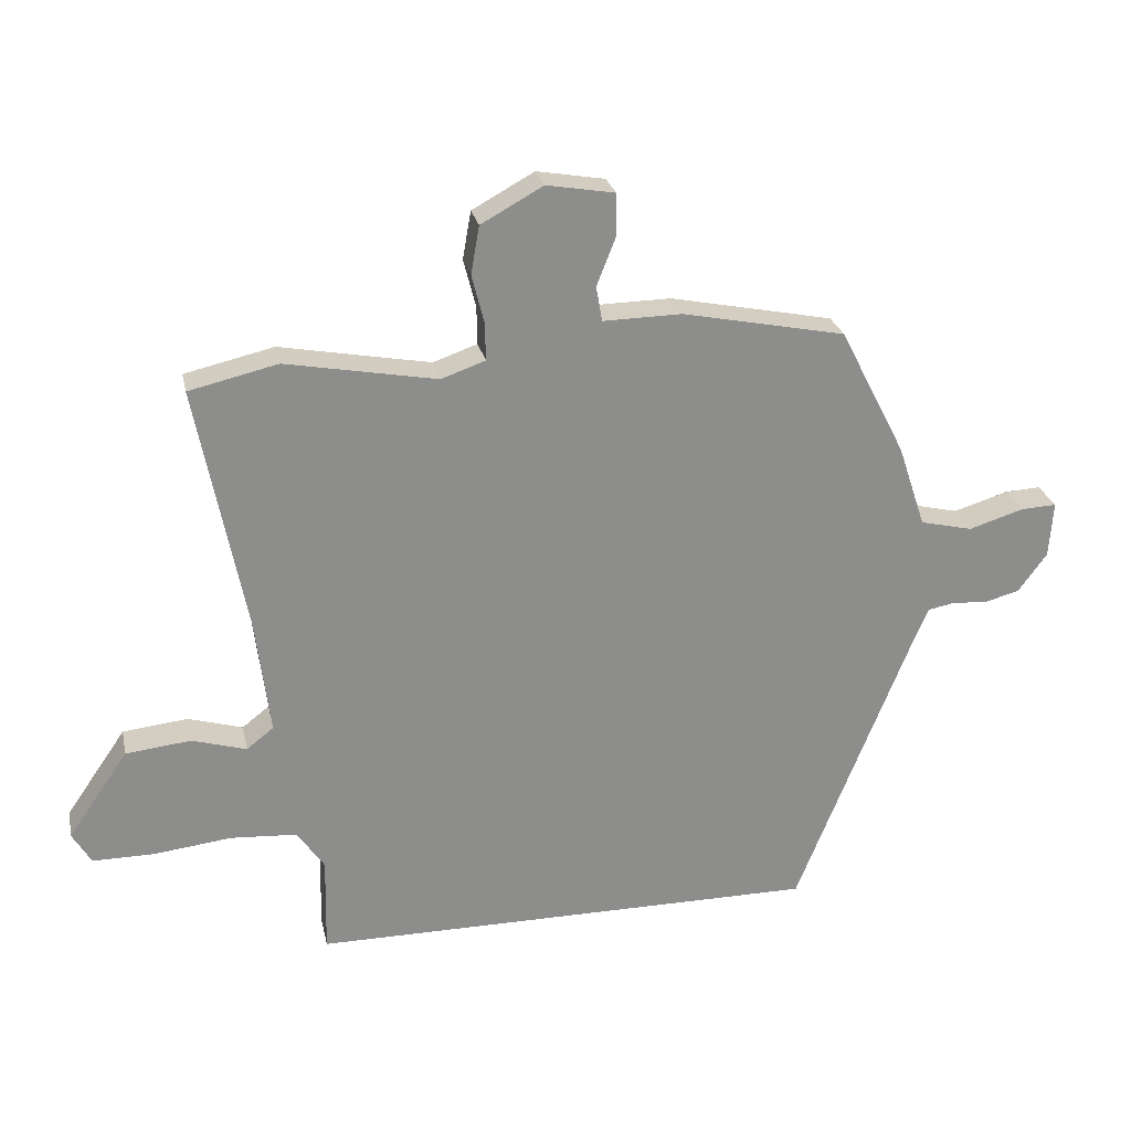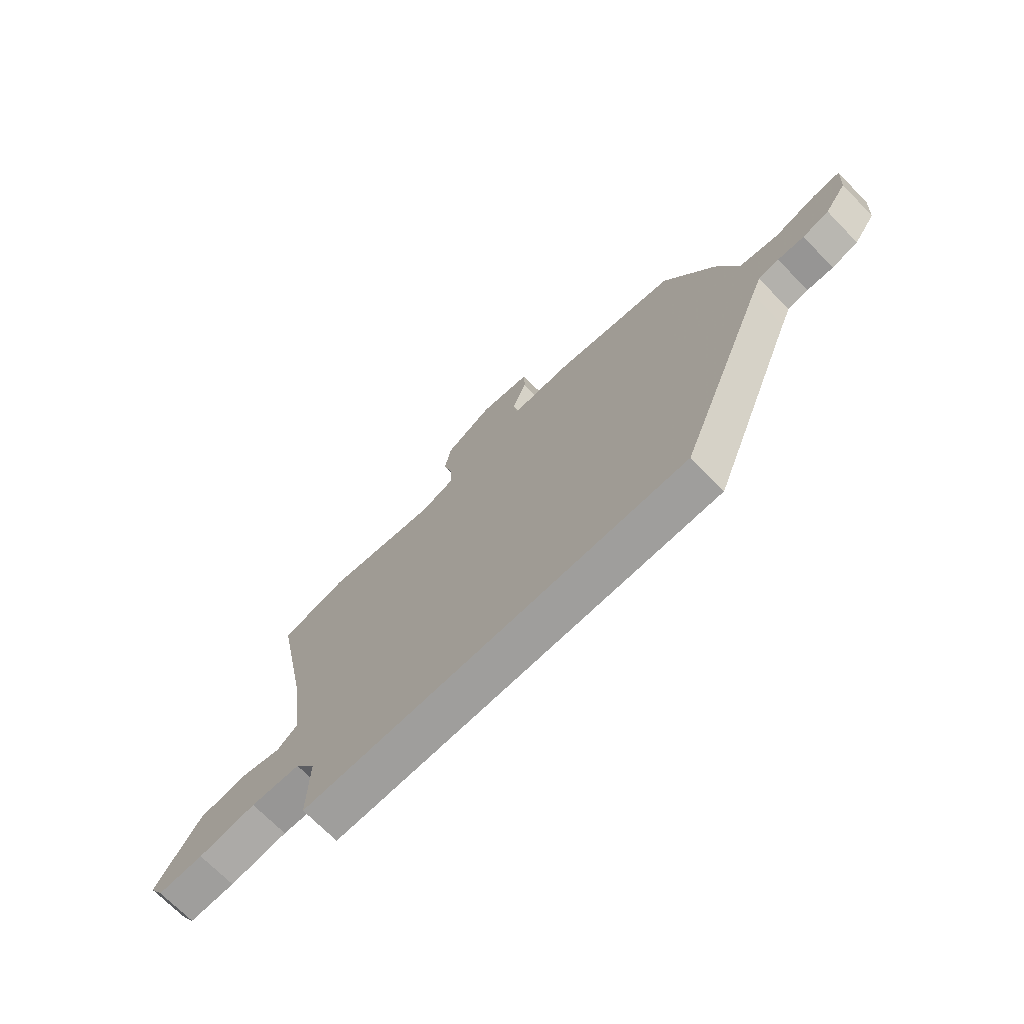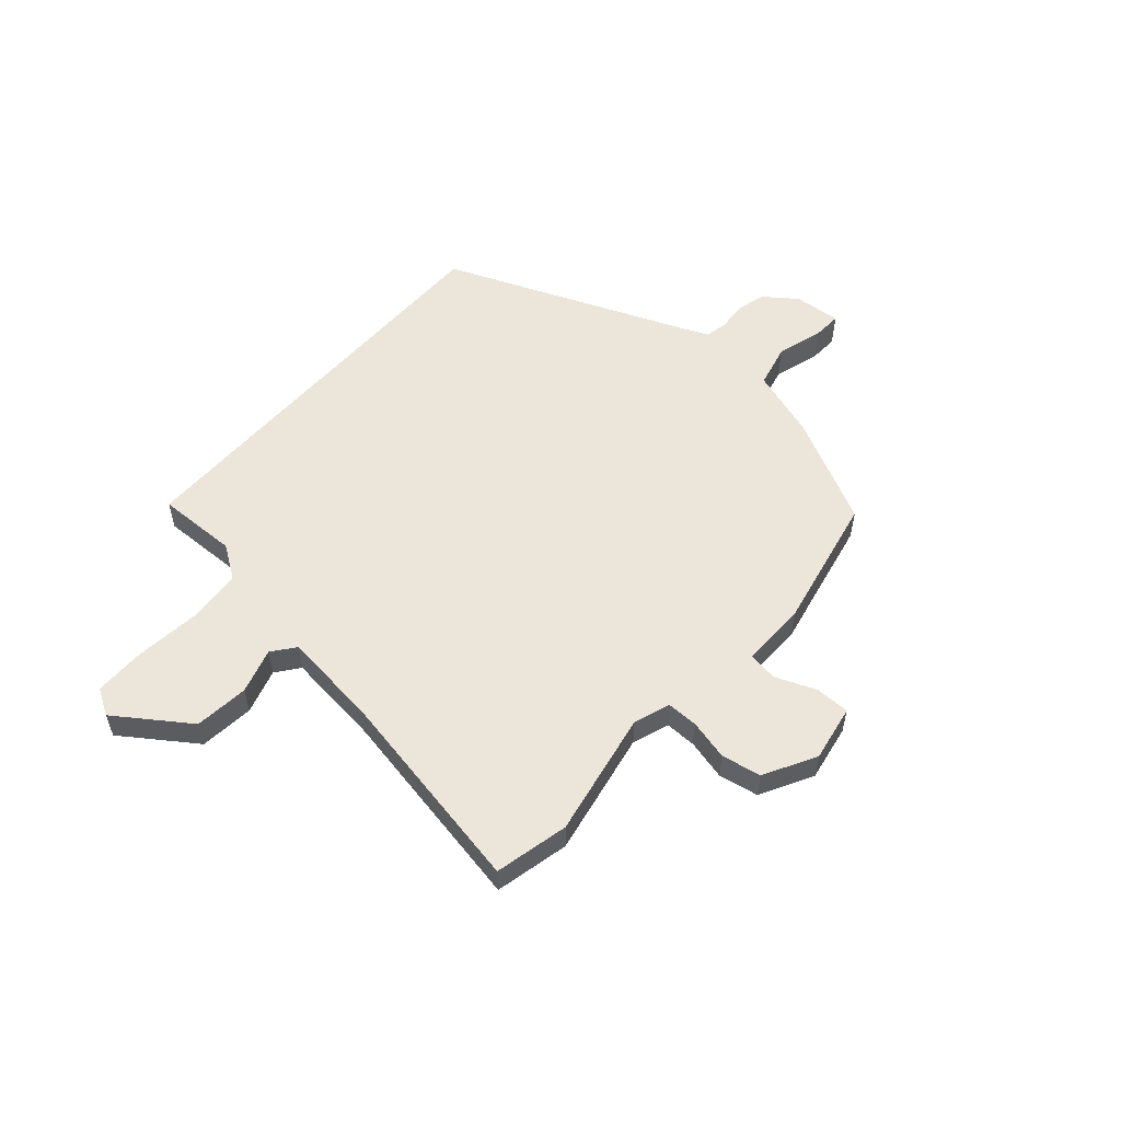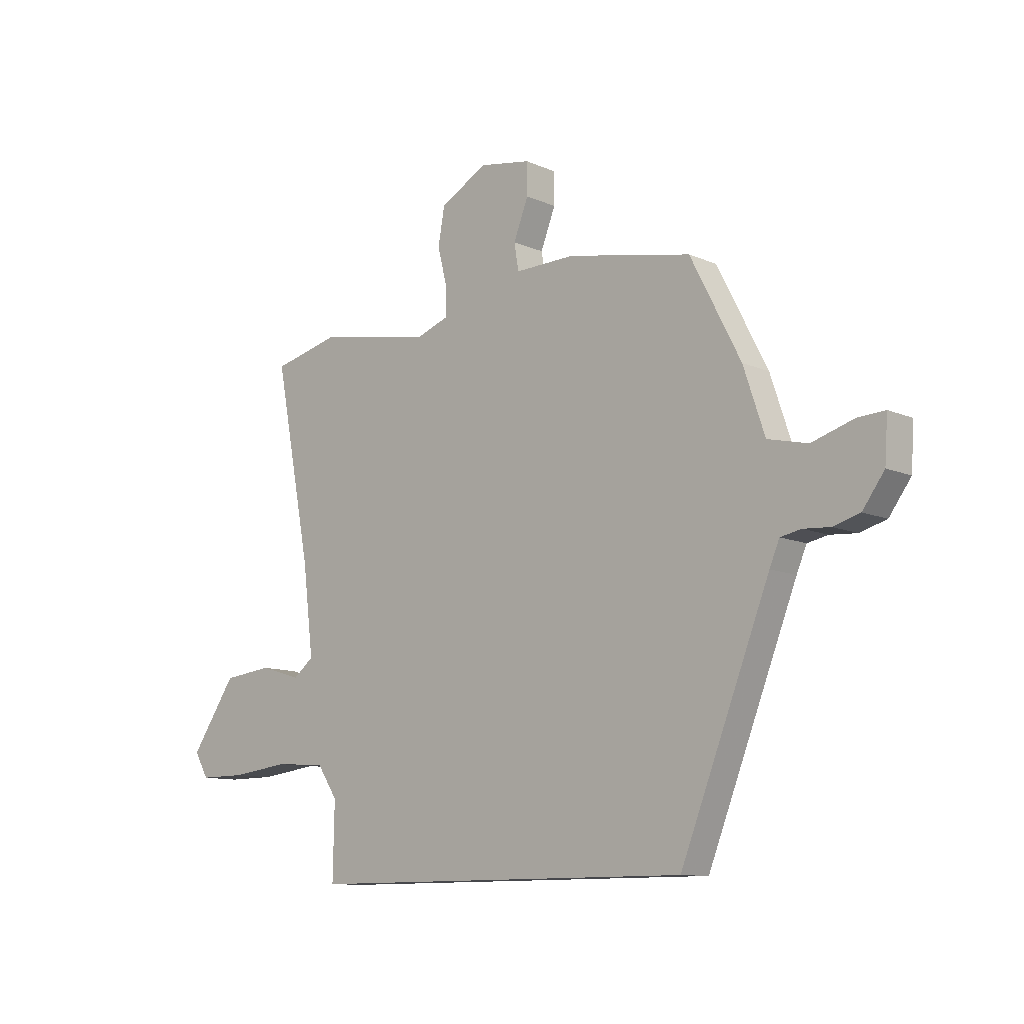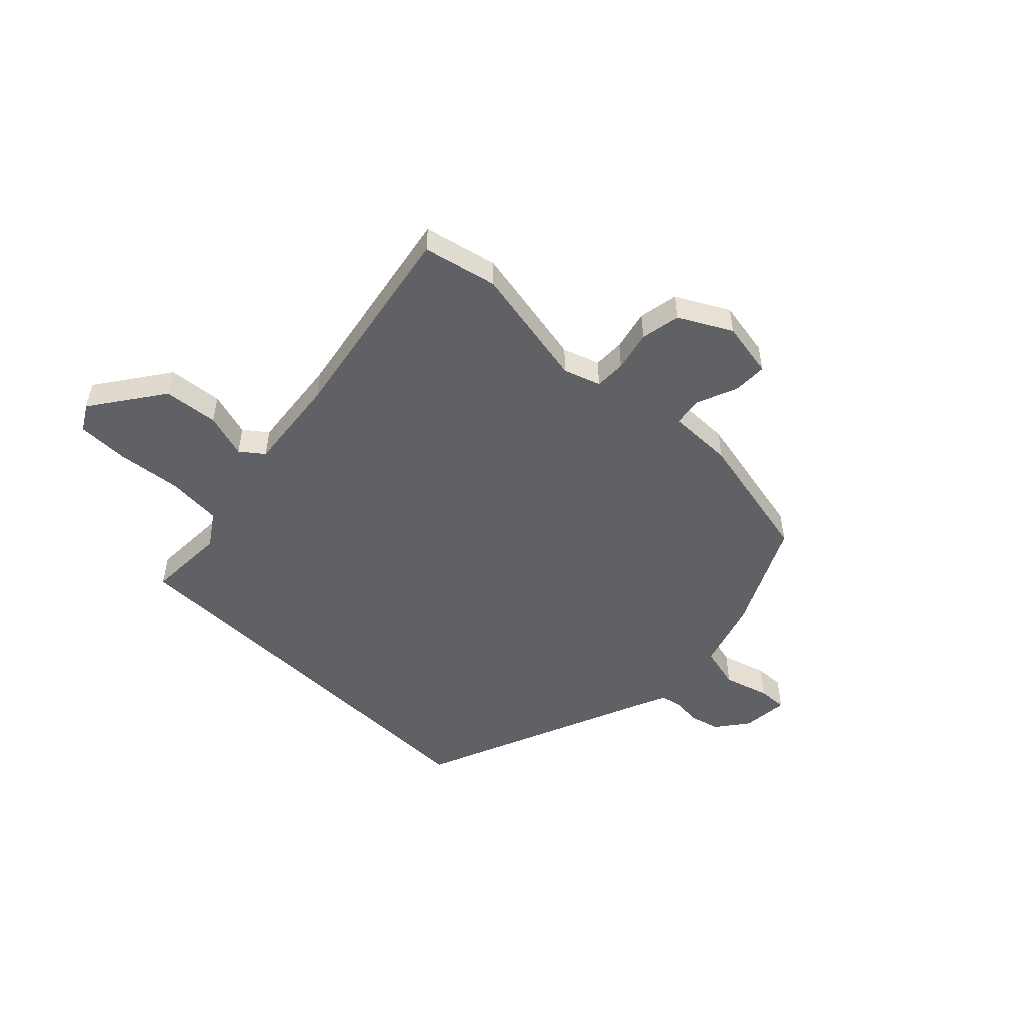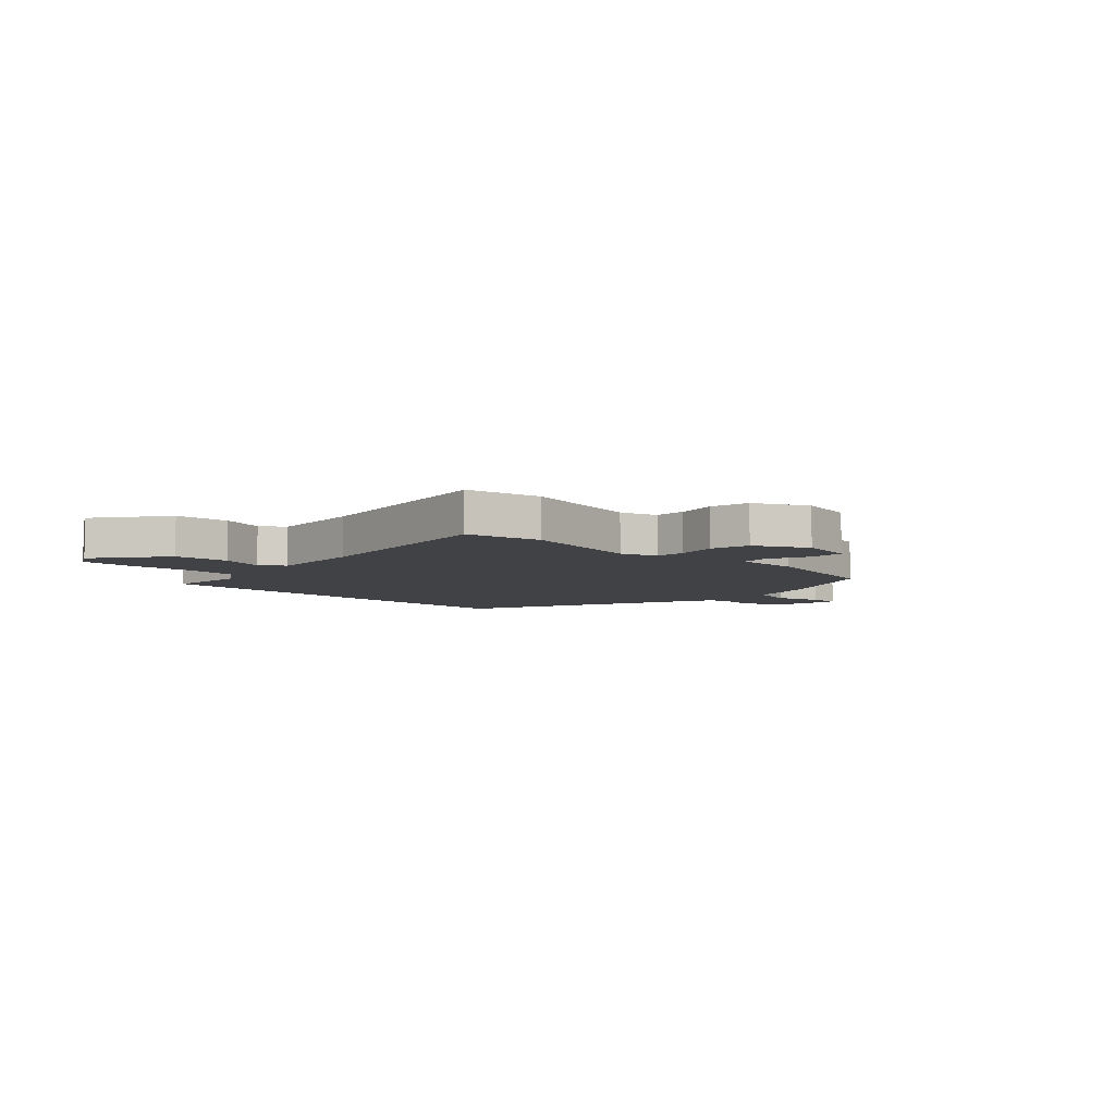
<metadata>
{"format":"obj","ext":"obj","renderer":"f3d","projection":"perspective","resolution":1024,"background":"white","views":[{"elev":25.7,"azim":-11.9,"up":"+Z"},{"elev":-71.0,"azim":44.4,"up":"+Z"},{"elev":55.1,"azim":-49.1,"up":"+Y"},{"elev":-10.8,"azim":43.0,"up":"+Z"},{"elev":-50.2,"azim":-44.8,"up":"+Y"},{"elev":-6.3,"azim":-45.6,"up":"+Y"}]}
</metadata>
<code>
v -0.62 0.07 0.472
v -0.483 0.07 0.504
v -0.25 0.07 0.461
v -0.182 0.07 0.485
v -0.183 0.07 0.543
v -0.202 0.07 0.618
v -0.189 0.07 0.692
v -0.093 0.07 0.745
v 0.012 0.07 0.727
v 0.013 0.07 0.663
v -0.017 0.07 0.587
v -0.008 0.07 0.533
v 0.114 0.07 0.535
v 0.366 0.07 0.484
v 0.468 0.07 0.286
v 0.511 0.07 0.158
v 0.592 0.07 0.139
v 0.677 0.07 0.165
v 0.732 0.07 0.168
v 0.726 0.07 0.081
v 0.682 0.07 0.021
v 0.628 0.07 0.006
v 0.574 0.07 0.01
v 0.532 0.07 0.002
v 0.512 0.07 -0.045
v 0.331 0.07 -0.5
v -0.457 0.07 -0.5
v -0.454 0.07 -0.35
v -0.496 0.07 -0.288
v -0.599 0.07 -0.281
v -0.719 0.07 -0.295
v -0.814 0.07 -0.295
v -0.843 0.07 -0.246
v -0.75 0.07 -0.111
v -0.649 0.07 -0.1
v -0.565 0.07 -0.125
v -0.523 0.07 -0.092
v -0.545 0.07 0.087
v -0.62 0 0.472
v -0.483 0 0.504
v -0.25 0 0.461
v -0.182 0 0.485
v -0.183 0 0.543
v -0.202 0 0.618
v -0.189 0 0.692
v -0.093 0 0.745
v 0.012 0 0.727
v 0.013 0 0.663
v -0.017 0 0.587
v -0.008 0 0.533
v 0.114 0 0.535
v 0.366 0 0.484
v 0.468 0 0.286
v 0.511 0 0.158
v 0.592 0 0.139
v 0.677 0 0.165
v 0.732 0 0.168
v 0.726 0 0.081
v 0.682 0 0.021
v 0.628 0 0.006
v 0.574 0 0.01
v 0.532 0 0.002
v 0.512 0 -0.045
v 0.331 0 -0.5
v -0.457 0 -0.5
v -0.454 0 -0.35
v -0.496 0 -0.288
v -0.599 0 -0.281
v -0.719 0 -0.295
v -0.814 0 -0.295
v -0.843 0 -0.246
v -0.75 0 -0.111
v -0.649 0 -0.1
v -0.565 0 -0.125
v -0.523 0 -0.092
v -0.545 0 0.087
f 34 35 36
f 33 34 36
f 32 33 36
f 31 32 36
f 30 31 36
f 29 30 36 37
f 28 29 37 38
f 25 26 27 28
f 1 2 3
f 38 1 3
f 28 38 3
f 25 28 3
f 24 25 3
f 21 22 23
f 20 21 23
f 19 20 23
f 18 19 23
f 17 18 23
f 16 17 23 24
f 24 3 4
f 16 24 4
f 15 16 4
f 14 15 4
f 13 14 4
f 12 13 4
f 9 10 11
f 8 9 11
f 7 8 11
f 6 7 11
f 5 6 11
f 4 5 11 12
f 74 73 72
f 74 72 71
f 74 71 70
f 74 70 69
f 74 69 68
f 75 74 68 67
f 76 75 67 66
f 66 65 64 63
f 41 40 39
f 41 39 76
f 41 76 66
f 41 66 63
f 41 63 62
f 61 60 59
f 61 59 58
f 61 58 57
f 61 57 56
f 61 56 55
f 62 61 55 54
f 42 41 62
f 42 62 54
f 42 54 53
f 42 53 52
f 42 52 51
f 42 51 50
f 49 48 47
f 49 47 46
f 49 46 45
f 49 45 44
f 49 44 43
f 50 49 43 42
f 1 39 40 2
f 2 40 41 3
f 3 41 42 4
f 4 42 43 5
f 5 43 44 6
f 6 44 45 7
f 7 45 46 8
f 8 46 47 9
f 9 47 48 10
f 10 48 49 11
f 11 49 50 12
f 12 50 51 13
f 13 51 52 14
f 14 52 53 15
f 15 53 54 16
f 16 54 55 17
f 17 55 56 18
f 18 56 57 19
f 19 57 58 20
f 20 58 59 21
f 21 59 60 22
f 22 60 61 23
f 23 61 62 24
f 24 62 63 25
f 25 63 64 26
f 26 64 65 27
f 27 65 66 28
f 28 66 67 29
f 29 67 68 30
f 30 68 69 31
f 31 69 70 32
f 32 70 71 33
f 33 71 72 34
f 34 72 73 35
f 35 73 74 36
f 36 74 75 37
f 37 75 76 38
f 38 76 39 1

</code>
